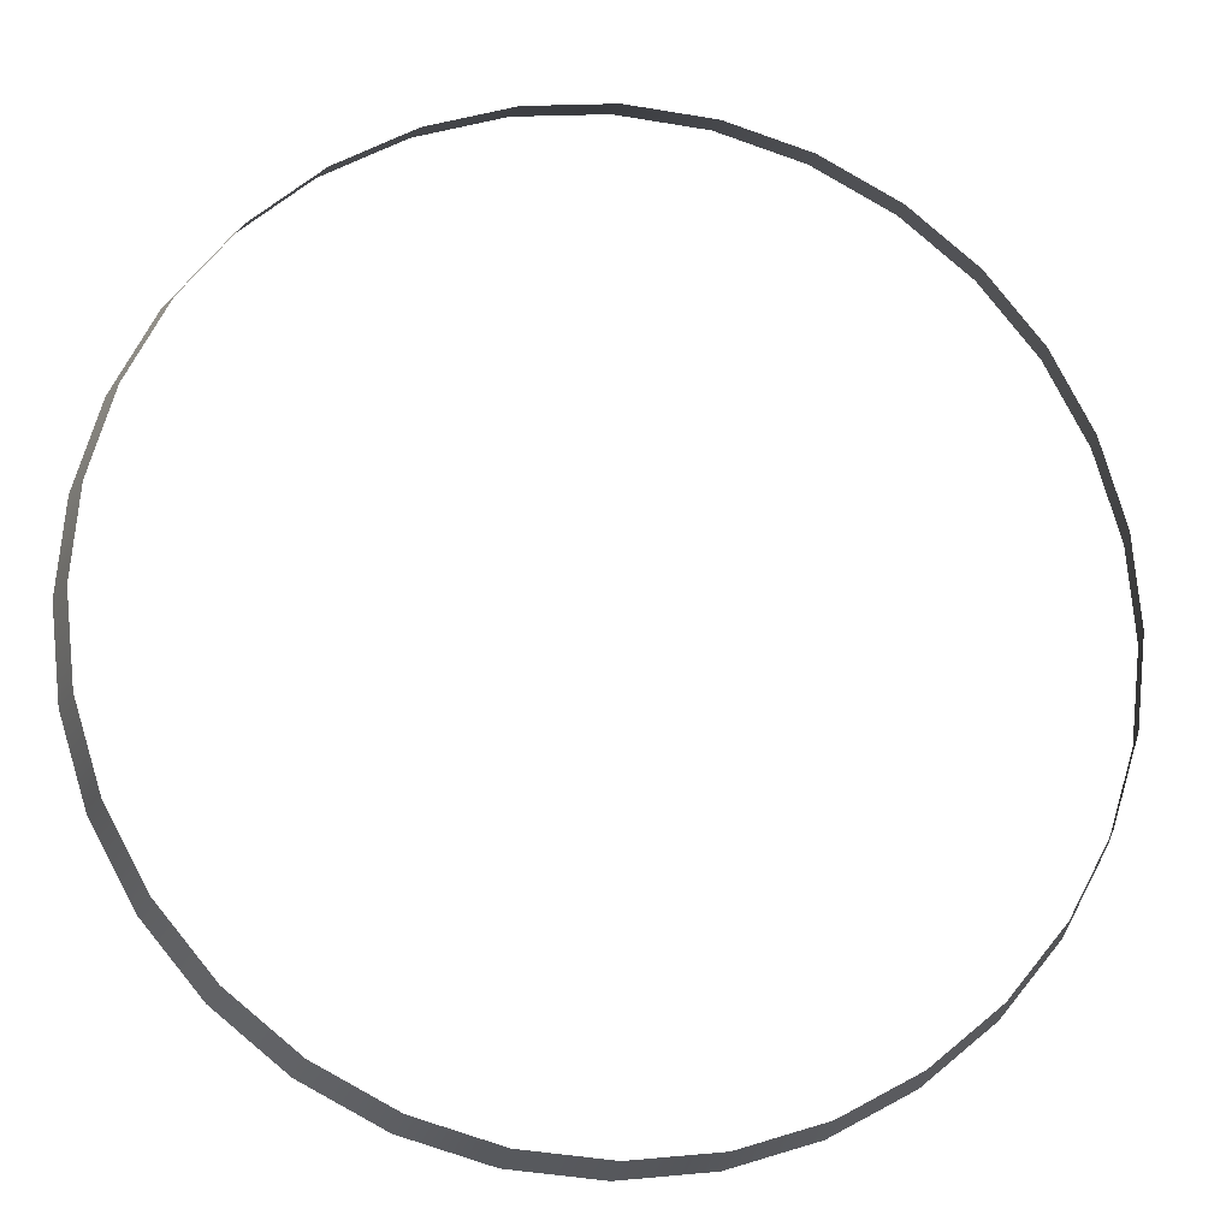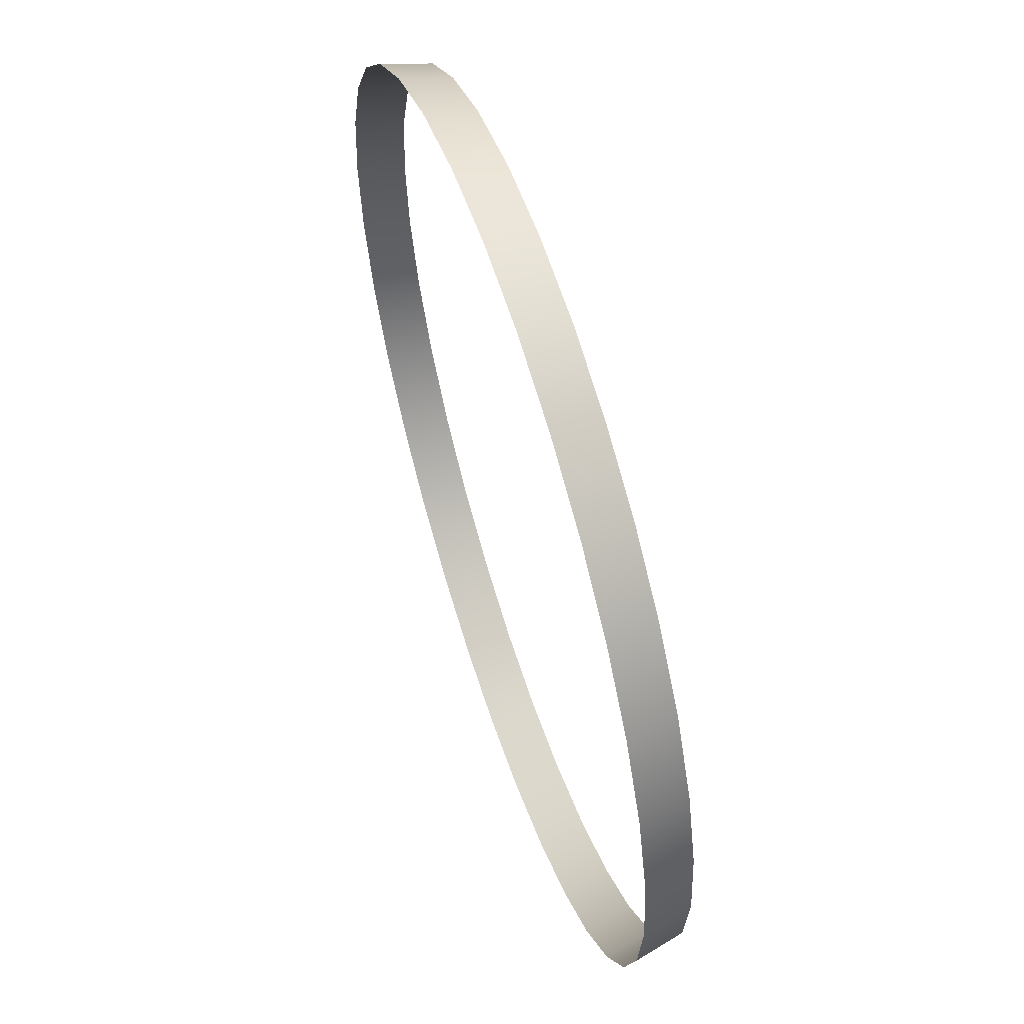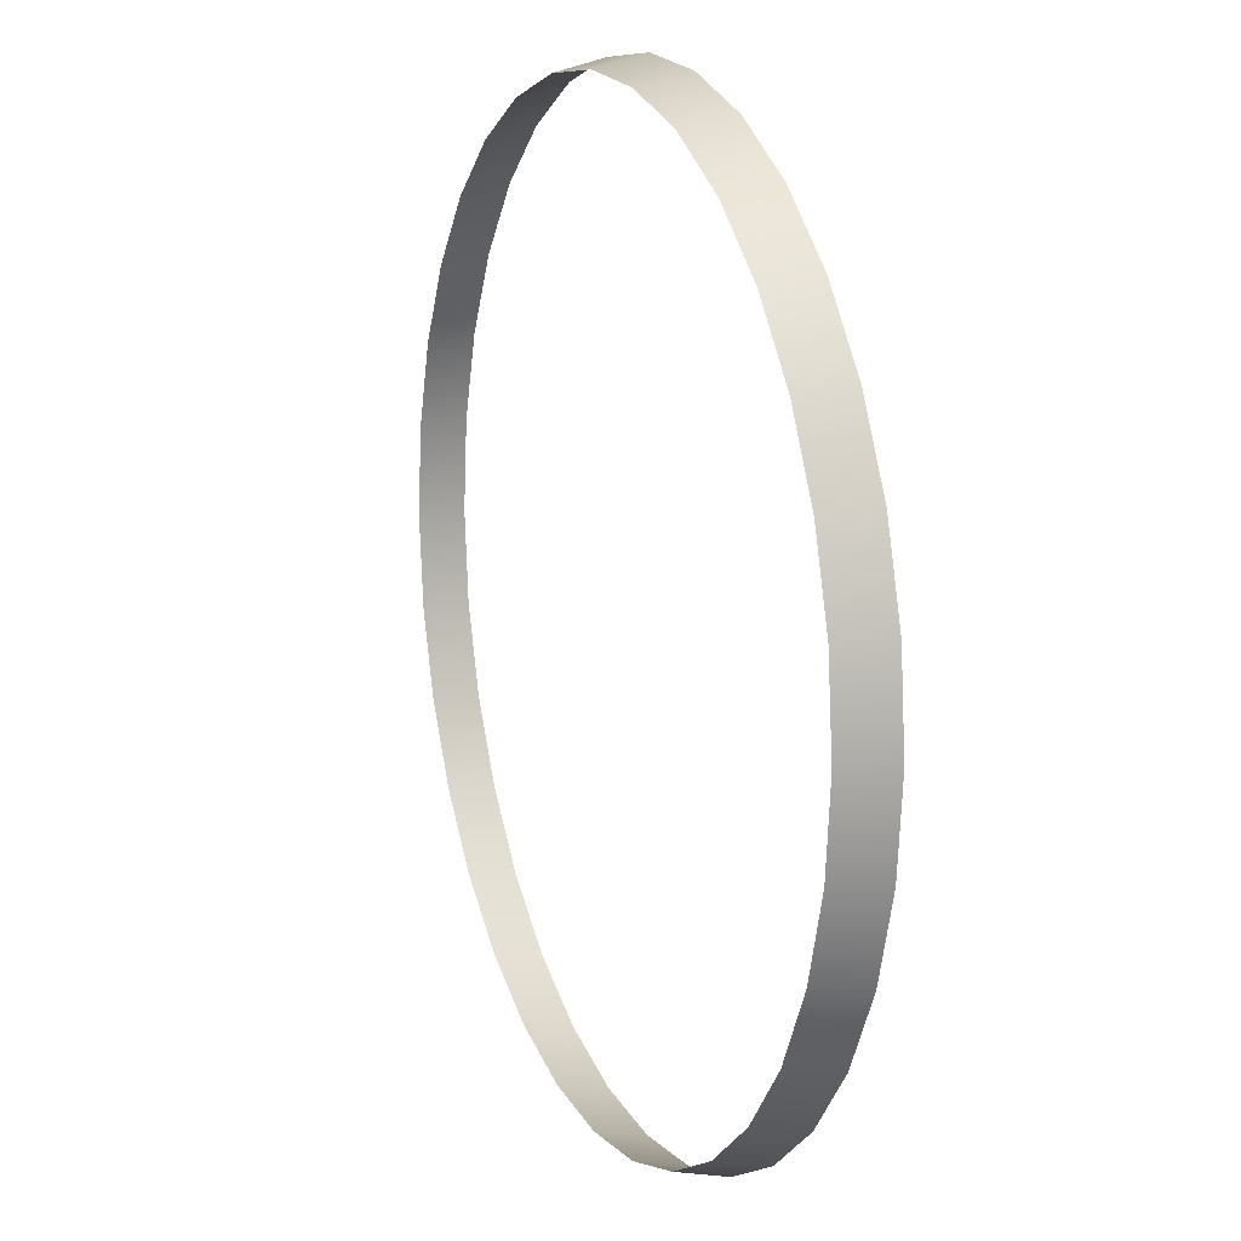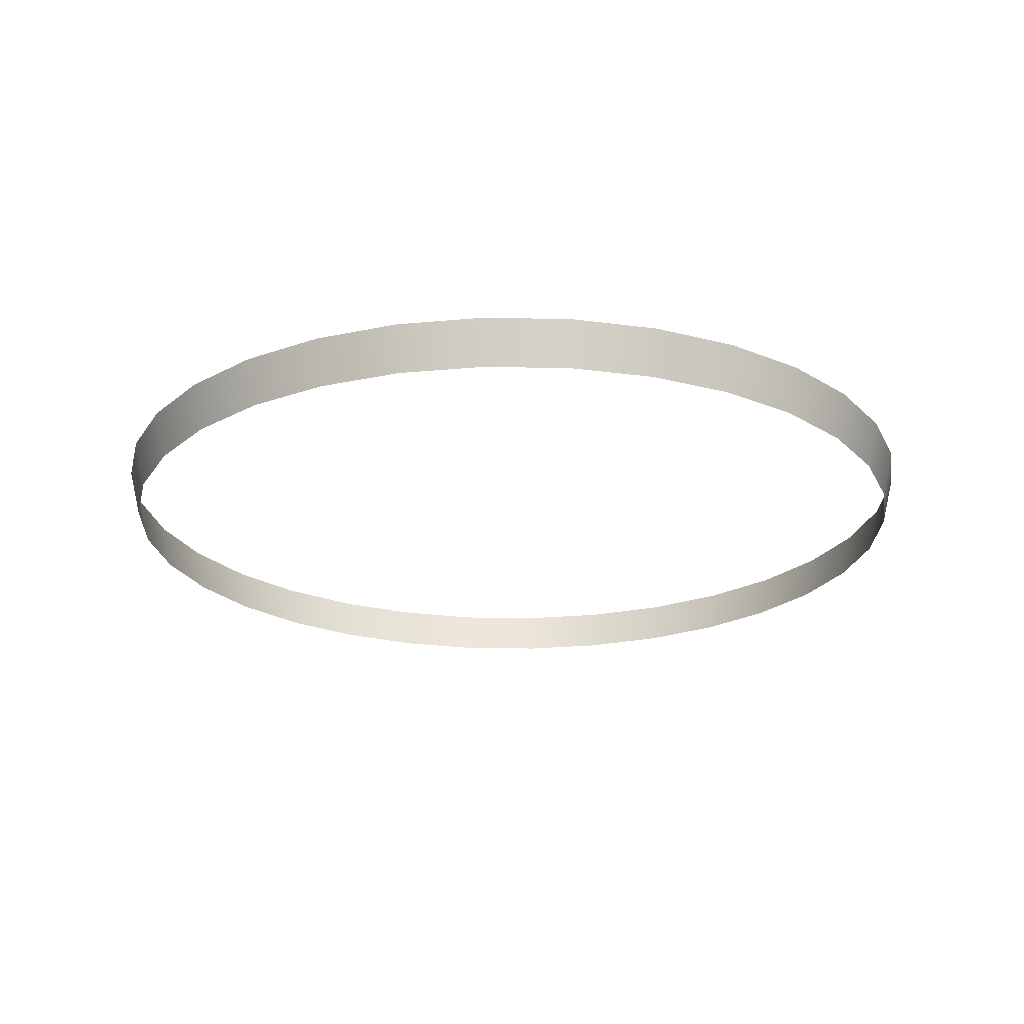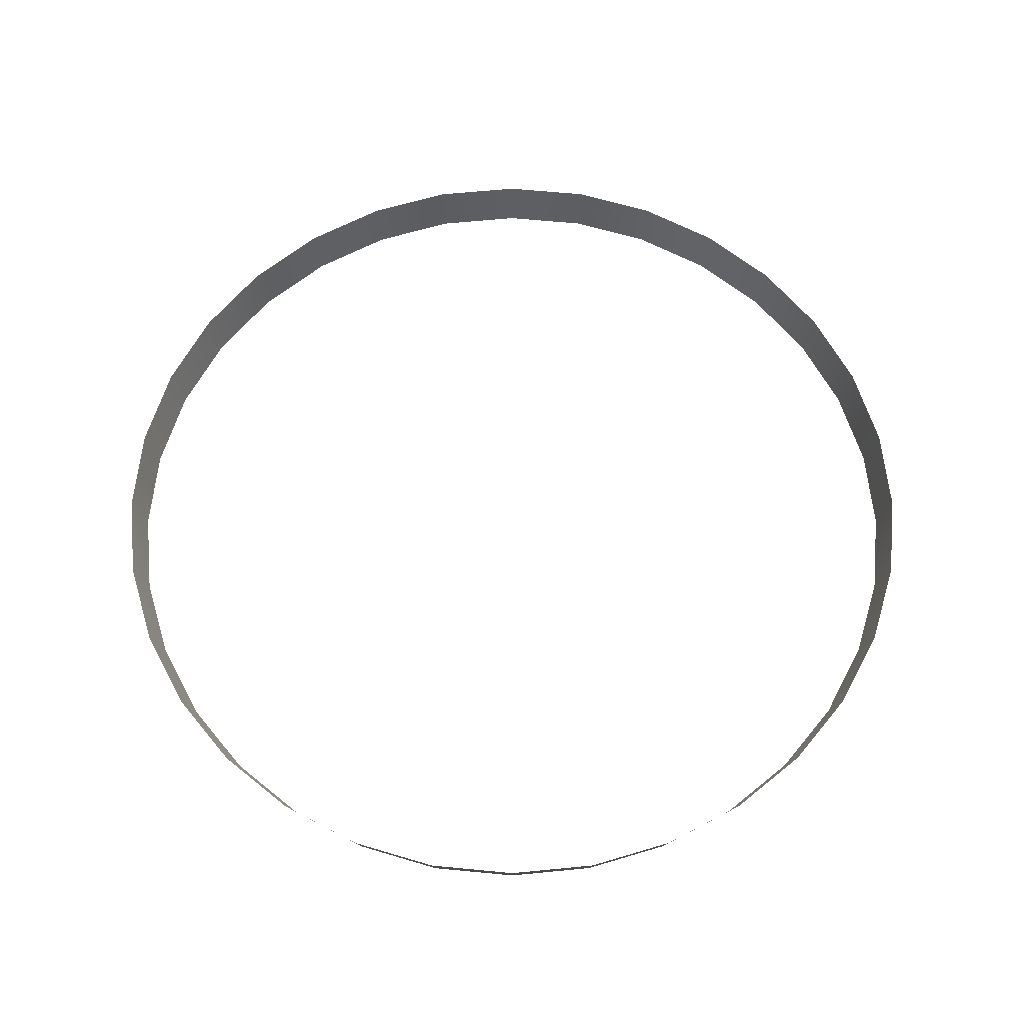
<metadata>
{"format":"obj","ext":"obj","renderer":"f3d","projection":"perspective","resolution":1024,"background":"white","views":[{"elev":-14.6,"azim":-9.5,"up":"+Z"},{"elev":59.7,"azim":-108.2,"up":"+Z"},{"elev":14.1,"azim":67.9,"up":"+Z"},{"elev":-22.4,"azim":-131.3,"up":"+Y"},{"elev":63.6,"azim":168.7,"up":"+Y"}]}
</metadata>
<code>
v 0.536 2.719 -3.161
v 0.5362 2.724 -3.16
v 0.5266 2.724 -3.159
v 0.5266 2.719 -3.16
v 0.517 2.724 -3.16
v 0.4795 2.719 -3.199
v 0.4822 2.719 -3.19
v 0.481 2.724 -3.189
v 0.5082 2.719 -3.164
v 0.5172 2.719 -3.161
v 0.517 2.724 -3.16
v 0.5172 2.719 -3.255
v 0.517 2.724 -3.257
v 0.5266 2.724 -3.258
v 0.4795 2.719 -3.218
v 0.4782 2.724 -3.218
v 0.481 2.724 -3.227
v 0.5606 2.719 -3.174
v 0.5615 2.724 -3.173
v 0.554 2.724 -3.167
v 0.536 2.719 -3.255
v 0.5266 2.719 -3.256
v 0.5266 2.724 -3.258
v 0.5746 2.719 -3.208
v 0.5737 2.719 -3.218
v 0.575 2.724 -3.218
v 0.5759 2.724 -3.208
v 0.575 2.724 -3.199
v 0.545 2.719 -3.164
v 0.5533 2.719 -3.168
v 0.4867 2.719 -3.182
v 0.4856 2.724 -3.181
v 0.5665 2.719 -3.235
v 0.5606 2.719 -3.242
v 0.5615 2.724 -3.243
v 0.5665 2.719 -3.182
v 0.5676 2.724 -3.181
v 0.571 2.719 -3.227
v 0.5722 2.724 -3.227
v 0.4926 2.719 -3.242
v 0.4867 2.719 -3.235
v 0.4856 2.724 -3.236
v 0.4782 2.724 -3.199
v 0.4773 2.724 -3.208
v 0.4999 2.719 -3.248
v 0.4917 2.724 -3.243
v 0.5082 2.719 -3.253
v 0.4992 2.724 -3.249
v 0.545 2.719 -3.253
v 0.5455 2.724 -3.254
v 0.554 2.724 -3.249
v 0.571 2.719 -3.19
v 0.5722 2.724 -3.189
v 0.4999 2.719 -3.168
v 0.5077 2.724 -3.163
v 0.5533 2.719 -3.248
v 0.4992 2.724 -3.167
v 0.4917 2.724 -3.173
v 0.5455 2.724 -3.163
v 0.5737 2.719 -3.199
v 0.4926 2.719 -3.174
v 0.4822 2.719 -3.227
v 0.5362 2.724 -3.257
v 0.4786 2.719 -3.208
v 0.5676 2.724 -3.236
v 0.5077 2.724 -3.254
v 0.5172 2.719 -3.161
v 0.5266 2.719 -3.256
f 1 2 3
f 4 3 5
f 6 7 8
f 9 10 11
f 12 13 14
f 15 16 17
f 18 19 20
f 21 22 23
f 24 25 26
f 24 27 28
f 29 30 20
f 31 32 8
f 33 34 35
f 18 36 37
f 38 39 26
f 40 41 42
f 6 43 44
f 45 40 46
f 47 45 48
f 49 50 51
f 52 53 37
f 54 9 55
f 34 56 51
f 54 57 58
f 29 59 2
f 60 28 53
f 61 58 32
f 41 62 17
f 21 63 50
f 15 64 44
f 33 65 39
f 12 47 66
f 4 1 3
f 67 4 5
f 43 6 8
f 55 9 11
f 68 12 14
f 62 15 17
f 30 18 20
f 63 21 23
f 27 24 26
f 60 24 28
f 59 29 20
f 7 31 8
f 65 33 35
f 19 18 37
f 25 38 26
f 46 40 42
f 64 6 44
f 48 45 46
f 66 47 48
f 56 49 51
f 36 52 37
f 57 54 55
f 35 34 51
f 61 54 58
f 1 29 2
f 52 60 53
f 31 61 32
f 42 41 17
f 49 21 50
f 16 15 44
f 38 33 39
f 13 12 66

</code>
